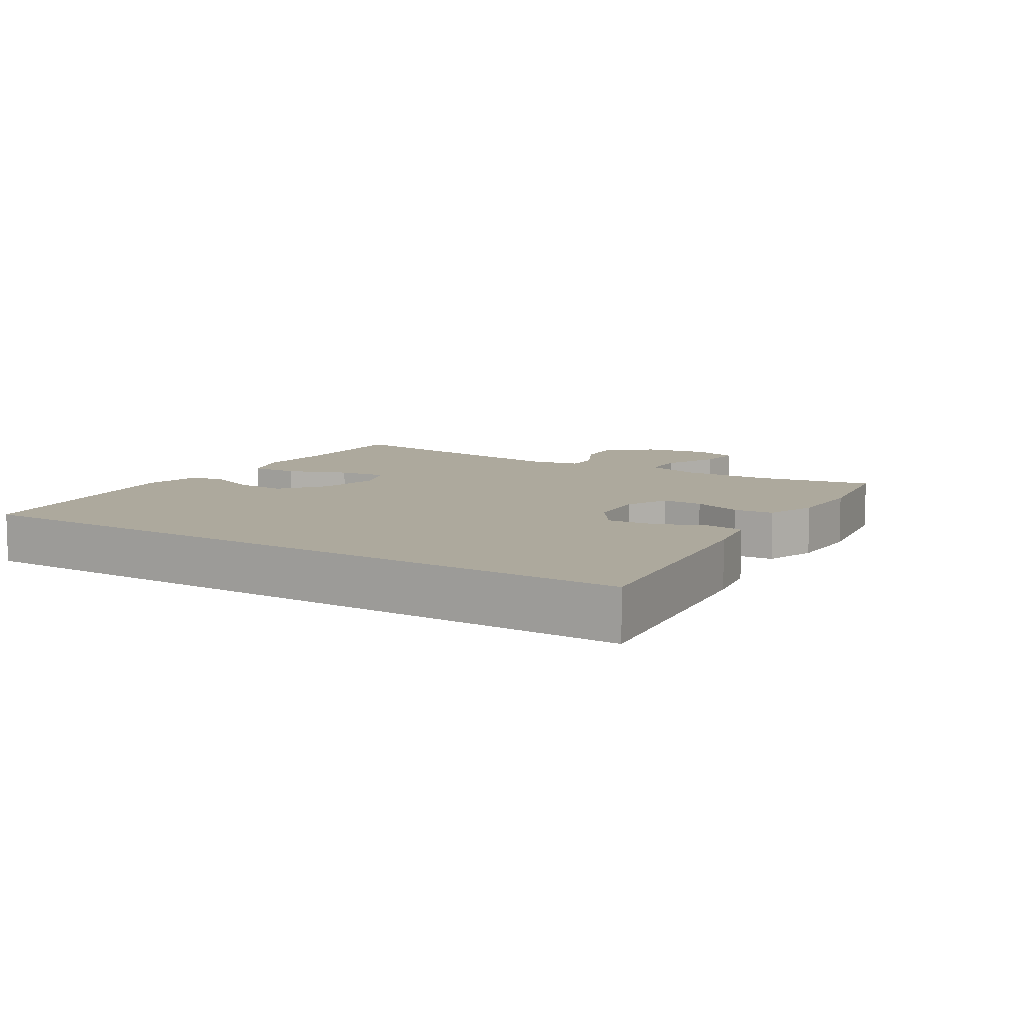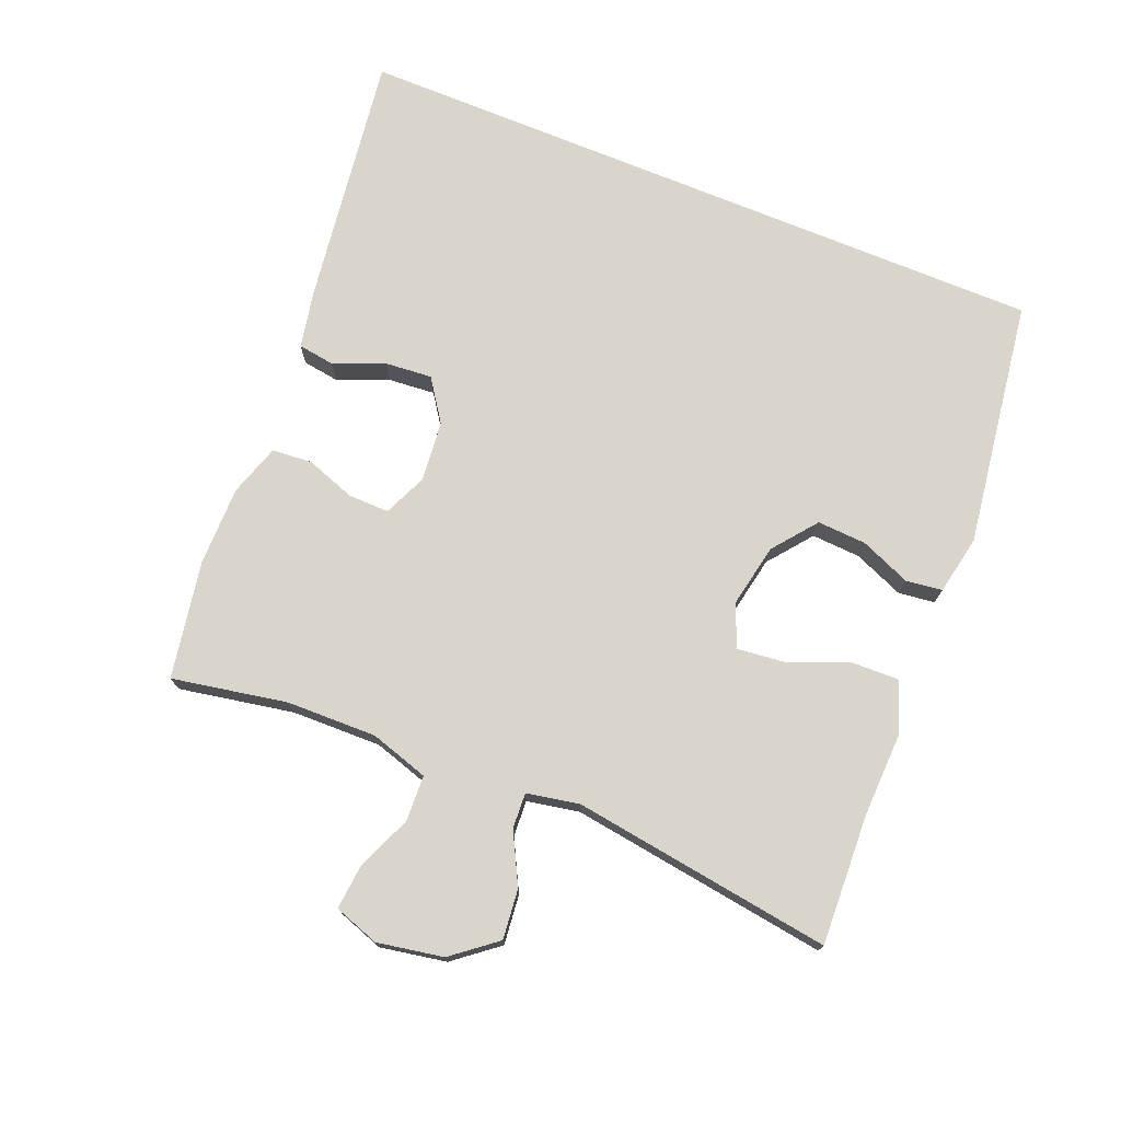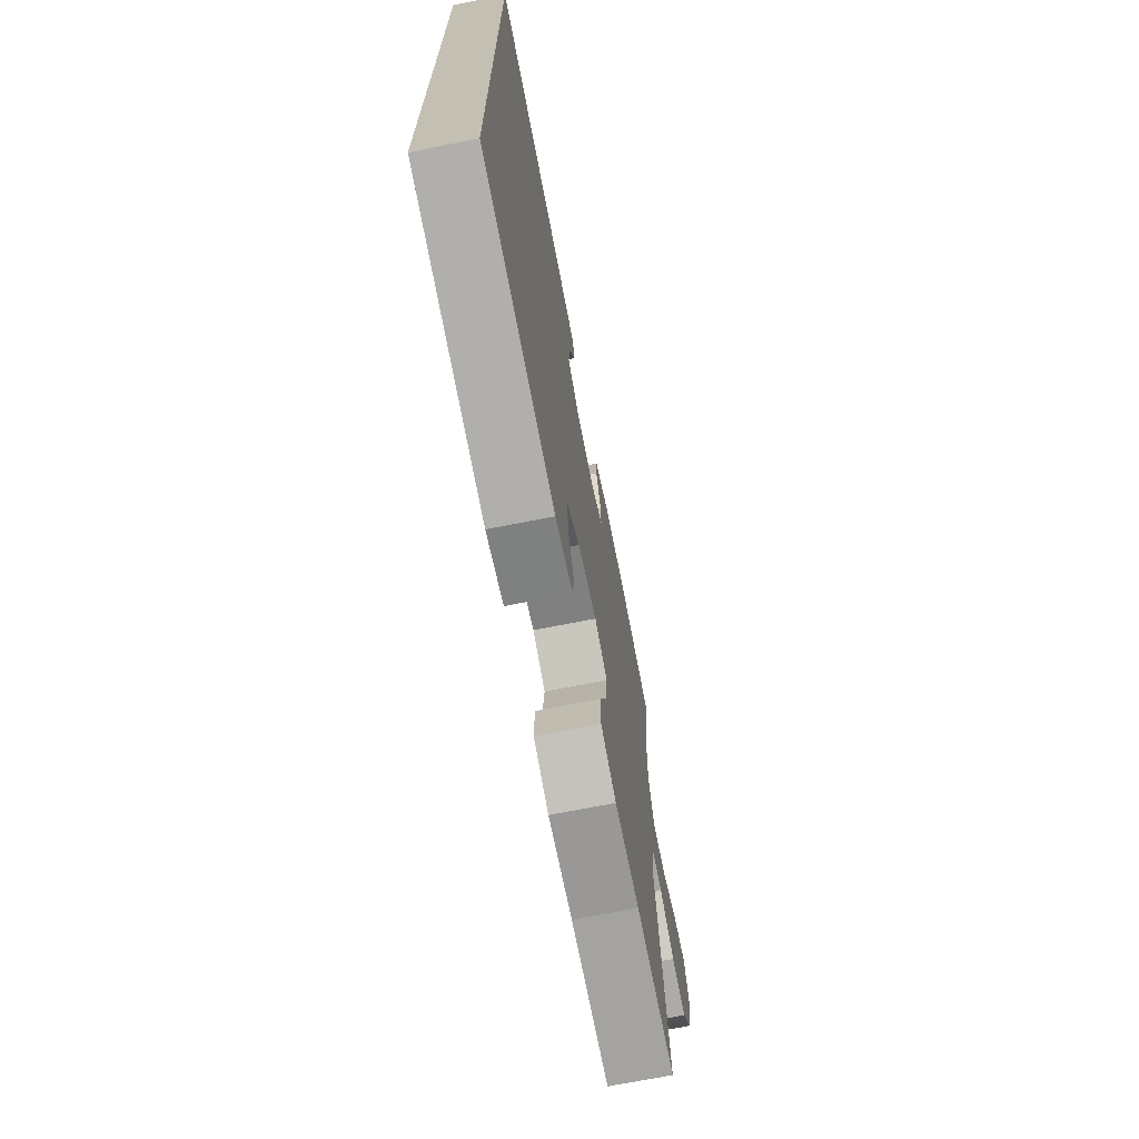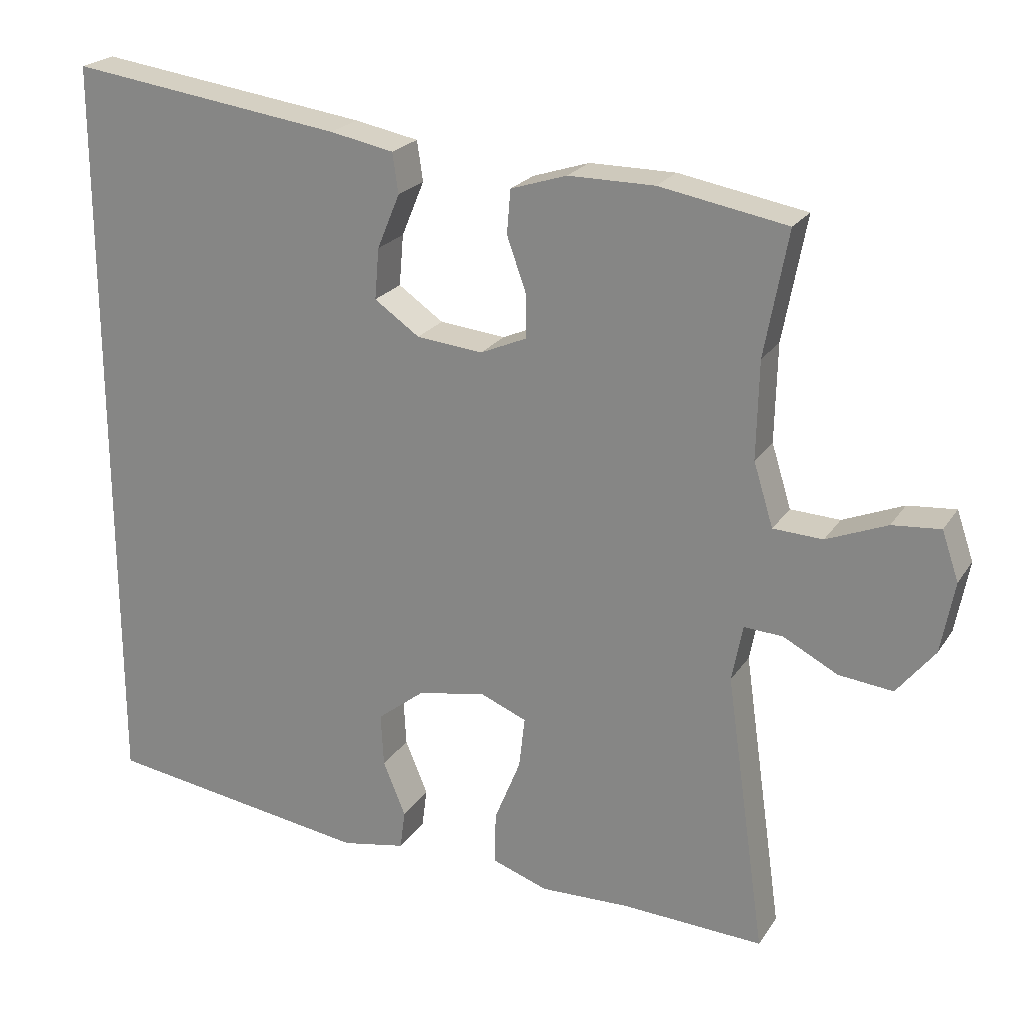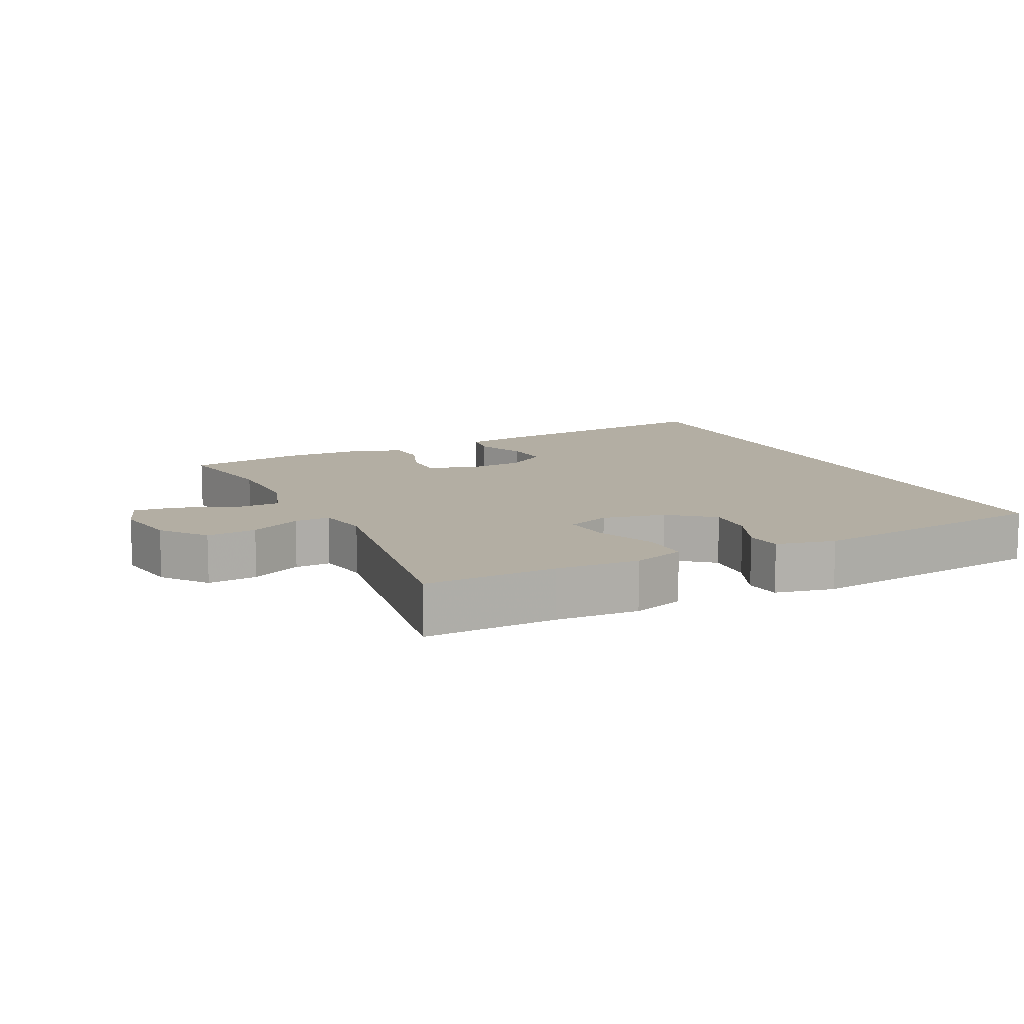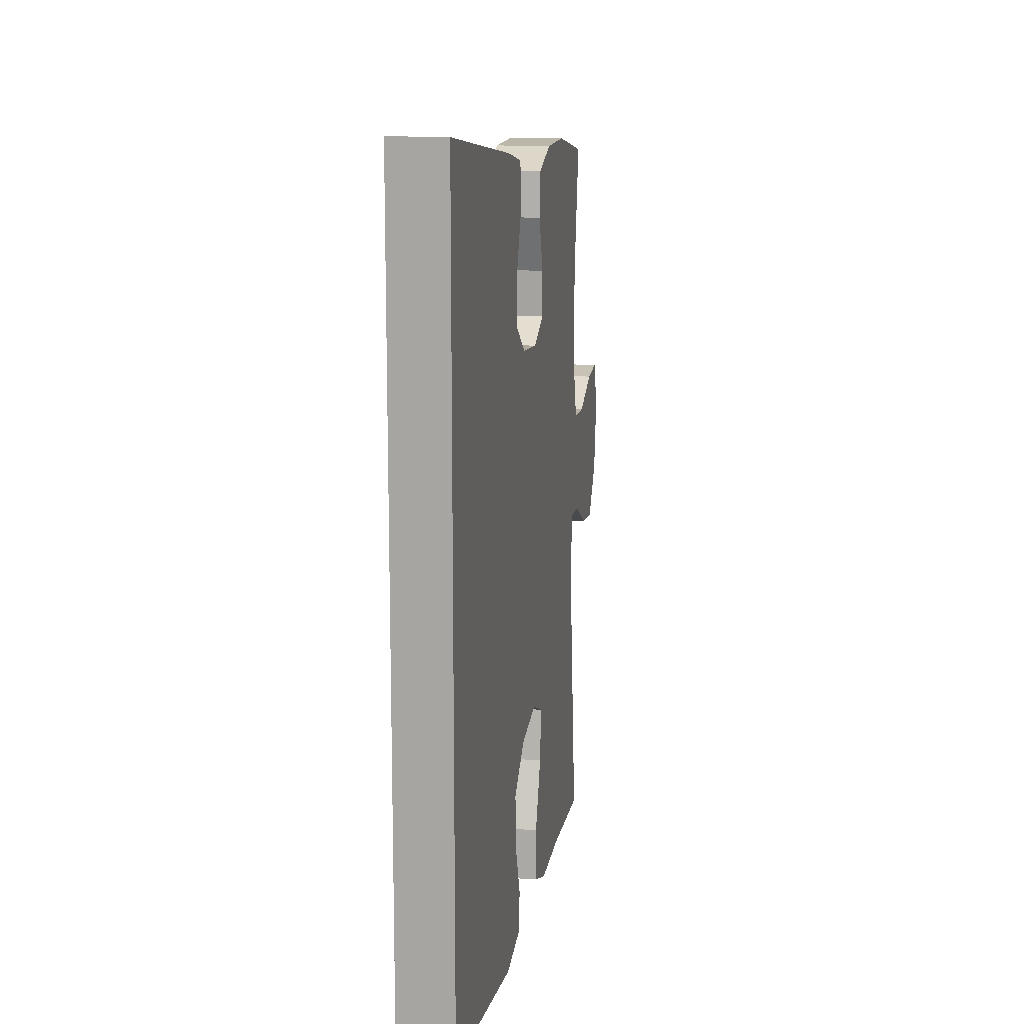
<metadata>
{"format":"obj","ext":"obj","renderer":"f3d","projection":"perspective","resolution":1024,"background":"white","views":[{"elev":8.8,"azim":-57.3,"up":"+Y"},{"elev":74.3,"azim":112.3,"up":"+Y"},{"elev":-70.5,"azim":-78.8,"up":"+Z"},{"elev":22.4,"azim":24.7,"up":"+Z"},{"elev":11.0,"azim":155.0,"up":"+Y"},{"elev":14.0,"azim":-80.8,"up":"+Z"}]}
</metadata>
<code>
v 0.5 0.07 0.5
v 0.468 0.07 0.329
v 0.465 0.07 0.195
v 0.492 0.07 0.108
v 0.56 0.07 0.105
v 0.643 0.07 0.139
v 0.709 0.07 0.145
v 0.732 0.07 0.078
v 0.714 0.07 -0.02
v 0.662 0.07 -0.085
v 0.588 0.07 -0.077
v 0.513 0.07 -0.038
v 0.46 0.07 -0.035
v 0.445 0.07 -0.113
v 0.5 0.07 -0.5
v 0.305 0.07 -0.491
v 0.182 0.07 -0.495
v 0.105 0.07 -0.468
v 0.107 0.07 -0.396
v 0.143 0.07 -0.307
v 0.151 0.07 -0.236
v 0.087 0.07 -0.21
v -0.007 0.07 -0.228
v -0.072 0.07 -0.279
v -0.068 0.07 -0.352
v -0.037 0.07 -0.427
v -0.044 0.07 -0.481
v -0.132 0.07 -0.498
v -0.5 0.07 -0.445
v -0.5 0.07 0.605
v -0.124 0.07 0.553
v -0.036 0.07 0.536
v -0.028 0.07 0.481
v -0.059 0.07 0.406
v -0.065 0.07 0.336
v -0.003 0.07 0.293
v 0.088 0.07 0.284
v 0.152 0.07 0.312
v 0.151 0.07 0.373
v 0.125 0.07 0.446
v 0.13 0.07 0.506
v 0.207 0.07 0.531
v 0.325 0.07 0.531
v 0.5 0 0.5
v 0.468 0 0.329
v 0.465 0 0.195
v 0.492 0 0.108
v 0.56 0 0.105
v 0.643 0 0.139
v 0.709 0 0.145
v 0.732 0 0.078
v 0.714 0 -0.02
v 0.662 0 -0.085
v 0.588 0 -0.077
v 0.513 0 -0.038
v 0.46 0 -0.035
v 0.445 0 -0.113
v 0.5 0 -0.5
v 0.305 0 -0.491
v 0.182 0 -0.495
v 0.105 0 -0.468
v 0.107 0 -0.396
v 0.143 0 -0.307
v 0.151 0 -0.236
v 0.087 0 -0.21
v -0.007 0 -0.228
v -0.072 0 -0.279
v -0.068 0 -0.352
v -0.037 0 -0.427
v -0.044 0 -0.481
v -0.132 0 -0.498
v -0.5 0 -0.445
v -0.5 0 0.605
v -0.124 0 0.553
v -0.036 0 0.536
v -0.028 0 0.481
v -0.059 0 0.406
v -0.065 0 0.336
v -0.003 0 0.293
v 0.088 0 0.284
v 0.152 0 0.312
v 0.151 0 0.373
v 0.125 0 0.446
v 0.13 0 0.506
v 0.207 0 0.531
v 0.325 0 0.531
f 43 1 2
f 42 43 2
f 41 42 2
f 40 41 2
f 39 40 2
f 38 39 2 3
f 37 38 3 4
f 36 37 4
f 32 33 34
f 31 32 34
f 30 31 34
f 29 30 34
f 29 34 35
f 27 28 29
f 26 27 29
f 25 26 29
f 24 25 29
f 29 35 36
f 24 29 36
f 23 24 36
f 18 19 20
f 17 18 20
f 16 17 20
f 16 20 21
f 15 16 21
f 14 15 21
f 13 14 21 22
f 10 11 12
f 9 10 12
f 8 9 12
f 7 8 12
f 6 7 12
f 5 6 12
f 4 5 12 13
f 22 23 36
f 13 22 36
f 4 13 36
f 45 44 86
f 45 86 85
f 45 85 84
f 45 84 83
f 45 83 82
f 46 45 82 81
f 47 46 81 80
f 47 80 79
f 77 76 75
f 77 75 74
f 77 74 73
f 77 73 72
f 78 77 72
f 72 71 70
f 72 70 69
f 72 69 68
f 72 68 67
f 79 78 72
f 79 72 67
f 79 67 66
f 63 62 61
f 63 61 60
f 63 60 59
f 64 63 59
f 64 59 58
f 64 58 57
f 65 64 57 56
f 55 54 53
f 55 53 52
f 55 52 51
f 55 51 50
f 55 50 49
f 55 49 48
f 56 55 48 47
f 79 66 65
f 79 65 56
f 79 56 47
f 1 44 45 2
f 2 45 46 3
f 3 46 47 4
f 4 47 48 5
f 5 48 49 6
f 6 49 50 7
f 7 50 51 8
f 8 51 52 9
f 9 52 53 10
f 10 53 54 11
f 11 54 55 12
f 12 55 56 13
f 13 56 57 14
f 14 57 58 15
f 15 58 59 16
f 16 59 60 17
f 17 60 61 18
f 18 61 62 19
f 19 62 63 20
f 20 63 64 21
f 21 64 65 22
f 22 65 66 23
f 23 66 67 24
f 24 67 68 25
f 25 68 69 26
f 26 69 70 27
f 27 70 71 28
f 28 71 72 29
f 29 72 73 30
f 30 73 74 31
f 31 74 75 32
f 32 75 76 33
f 33 76 77 34
f 34 77 78 35
f 35 78 79 36
f 36 79 80 37
f 37 80 81 38
f 38 81 82 39
f 39 82 83 40
f 40 83 84 41
f 41 84 85 42
f 42 85 86 43
f 43 86 44 1

</code>
